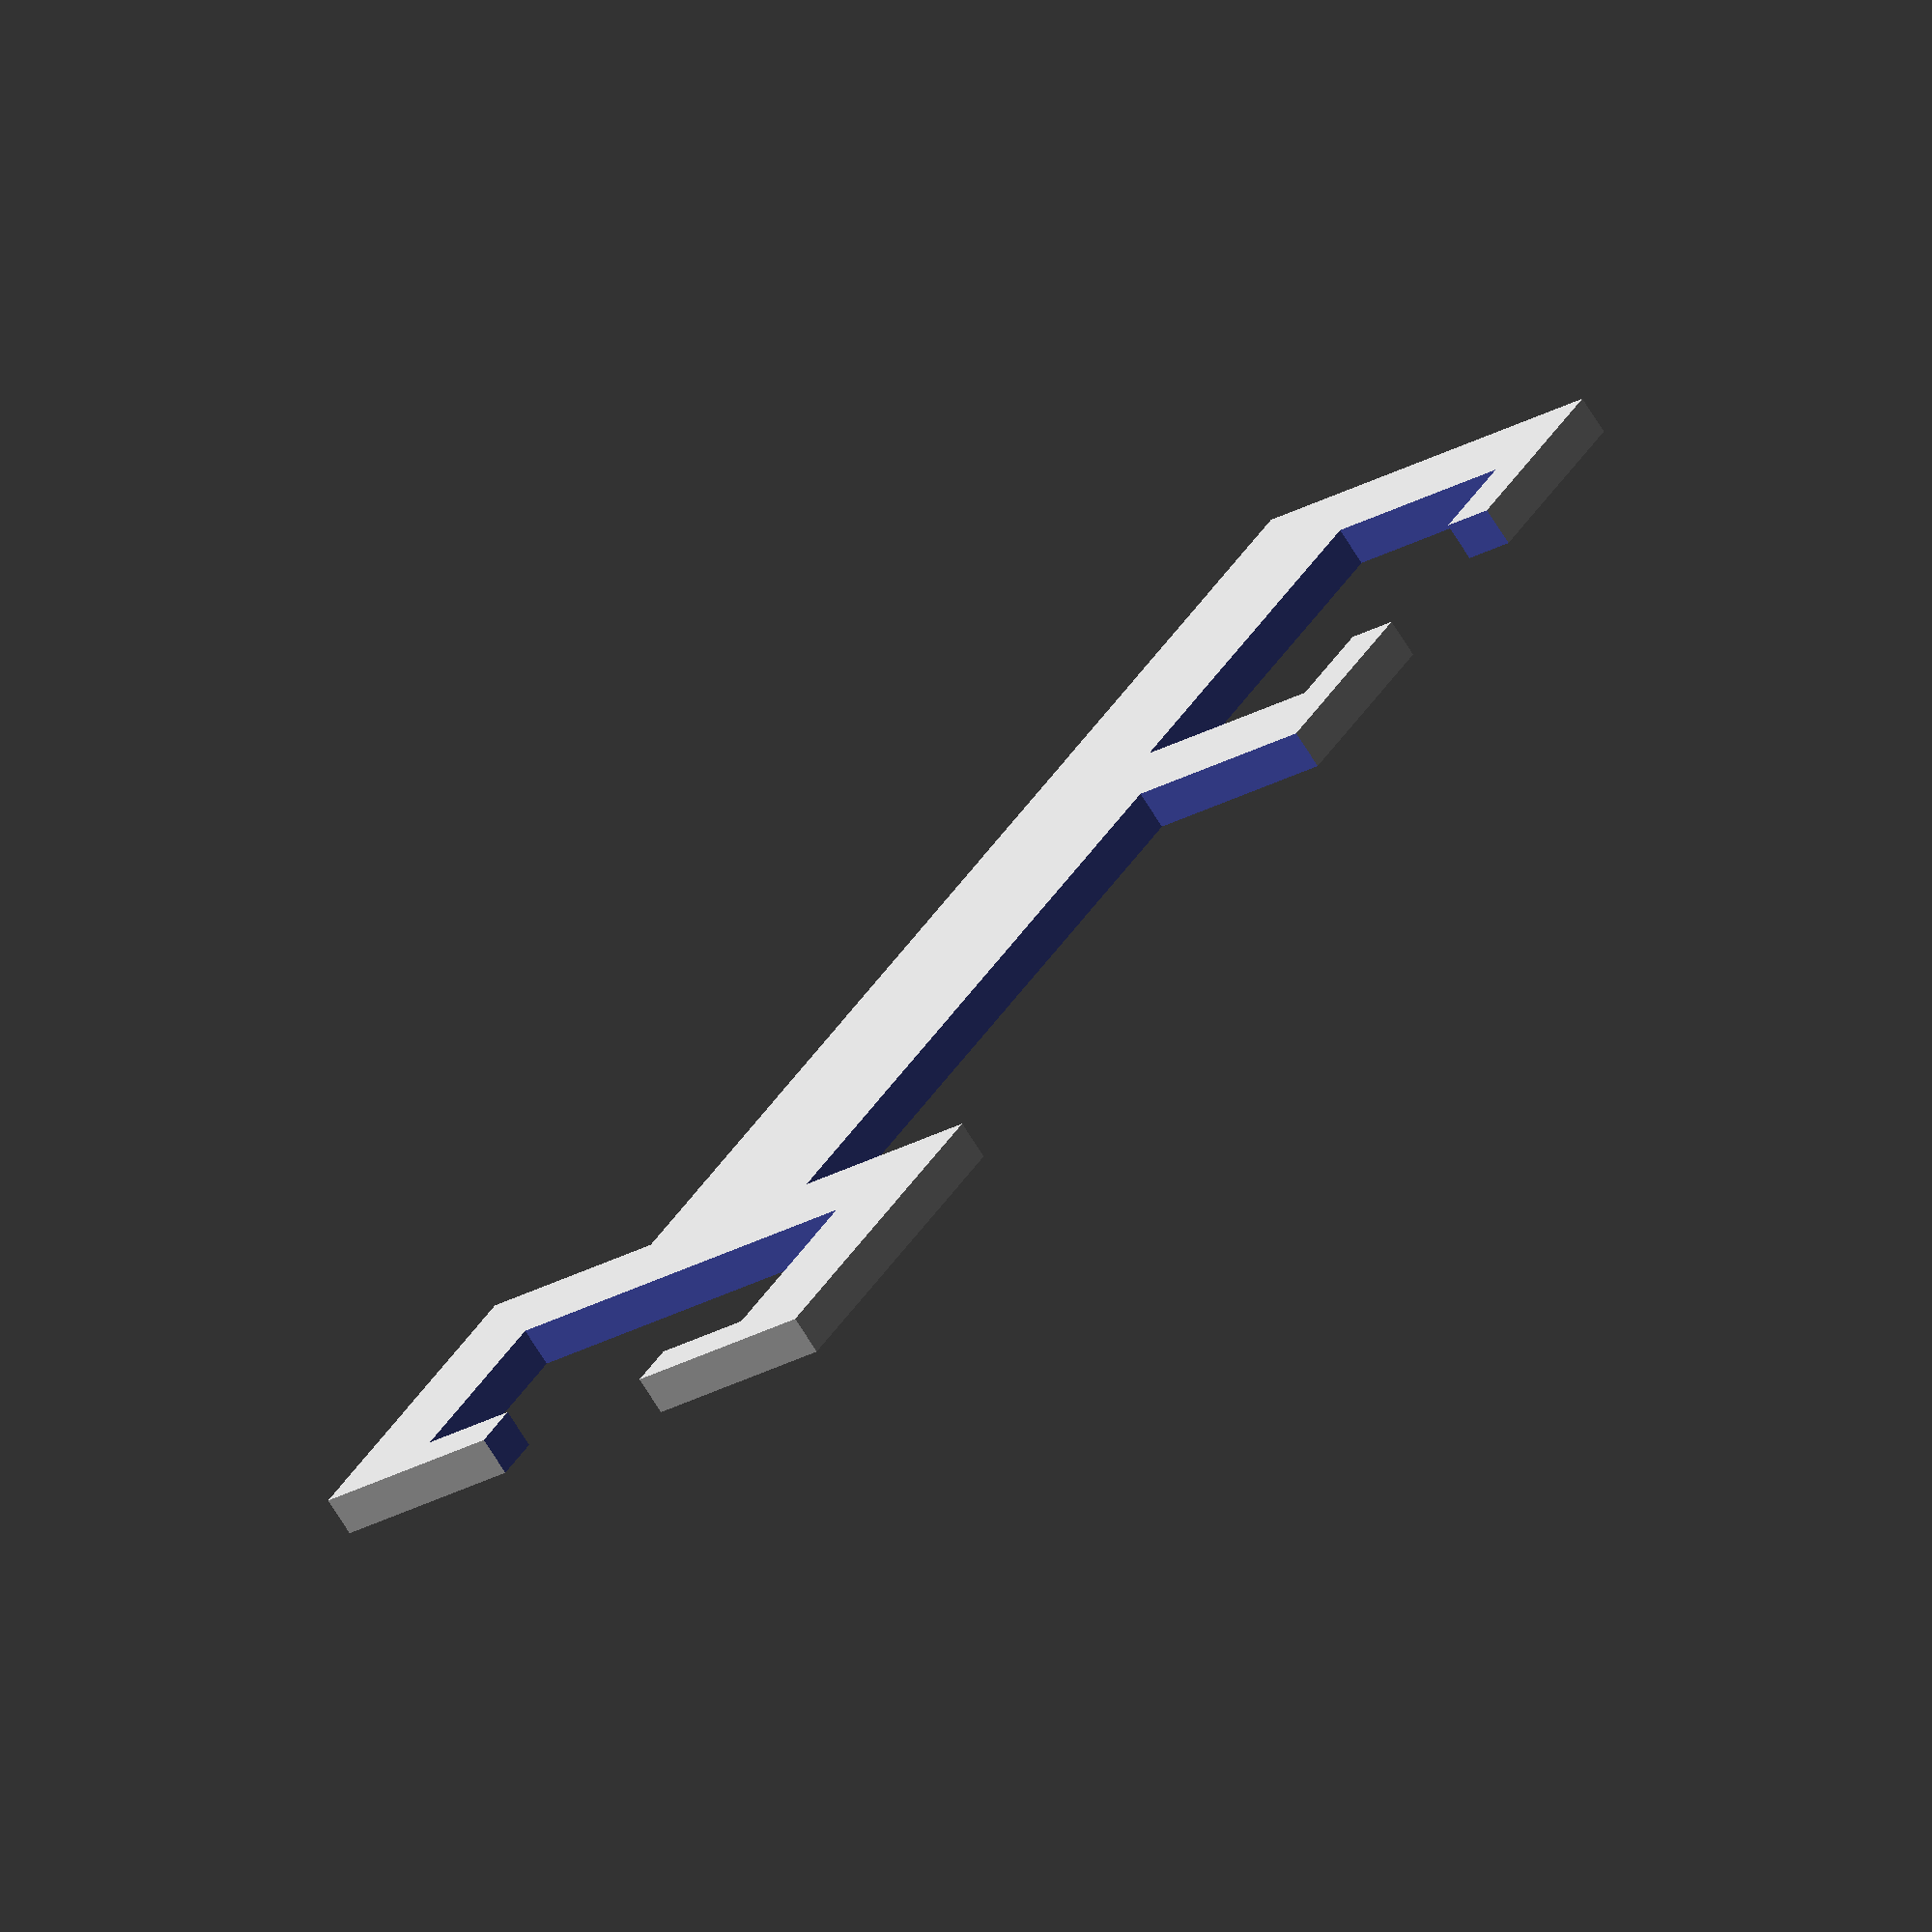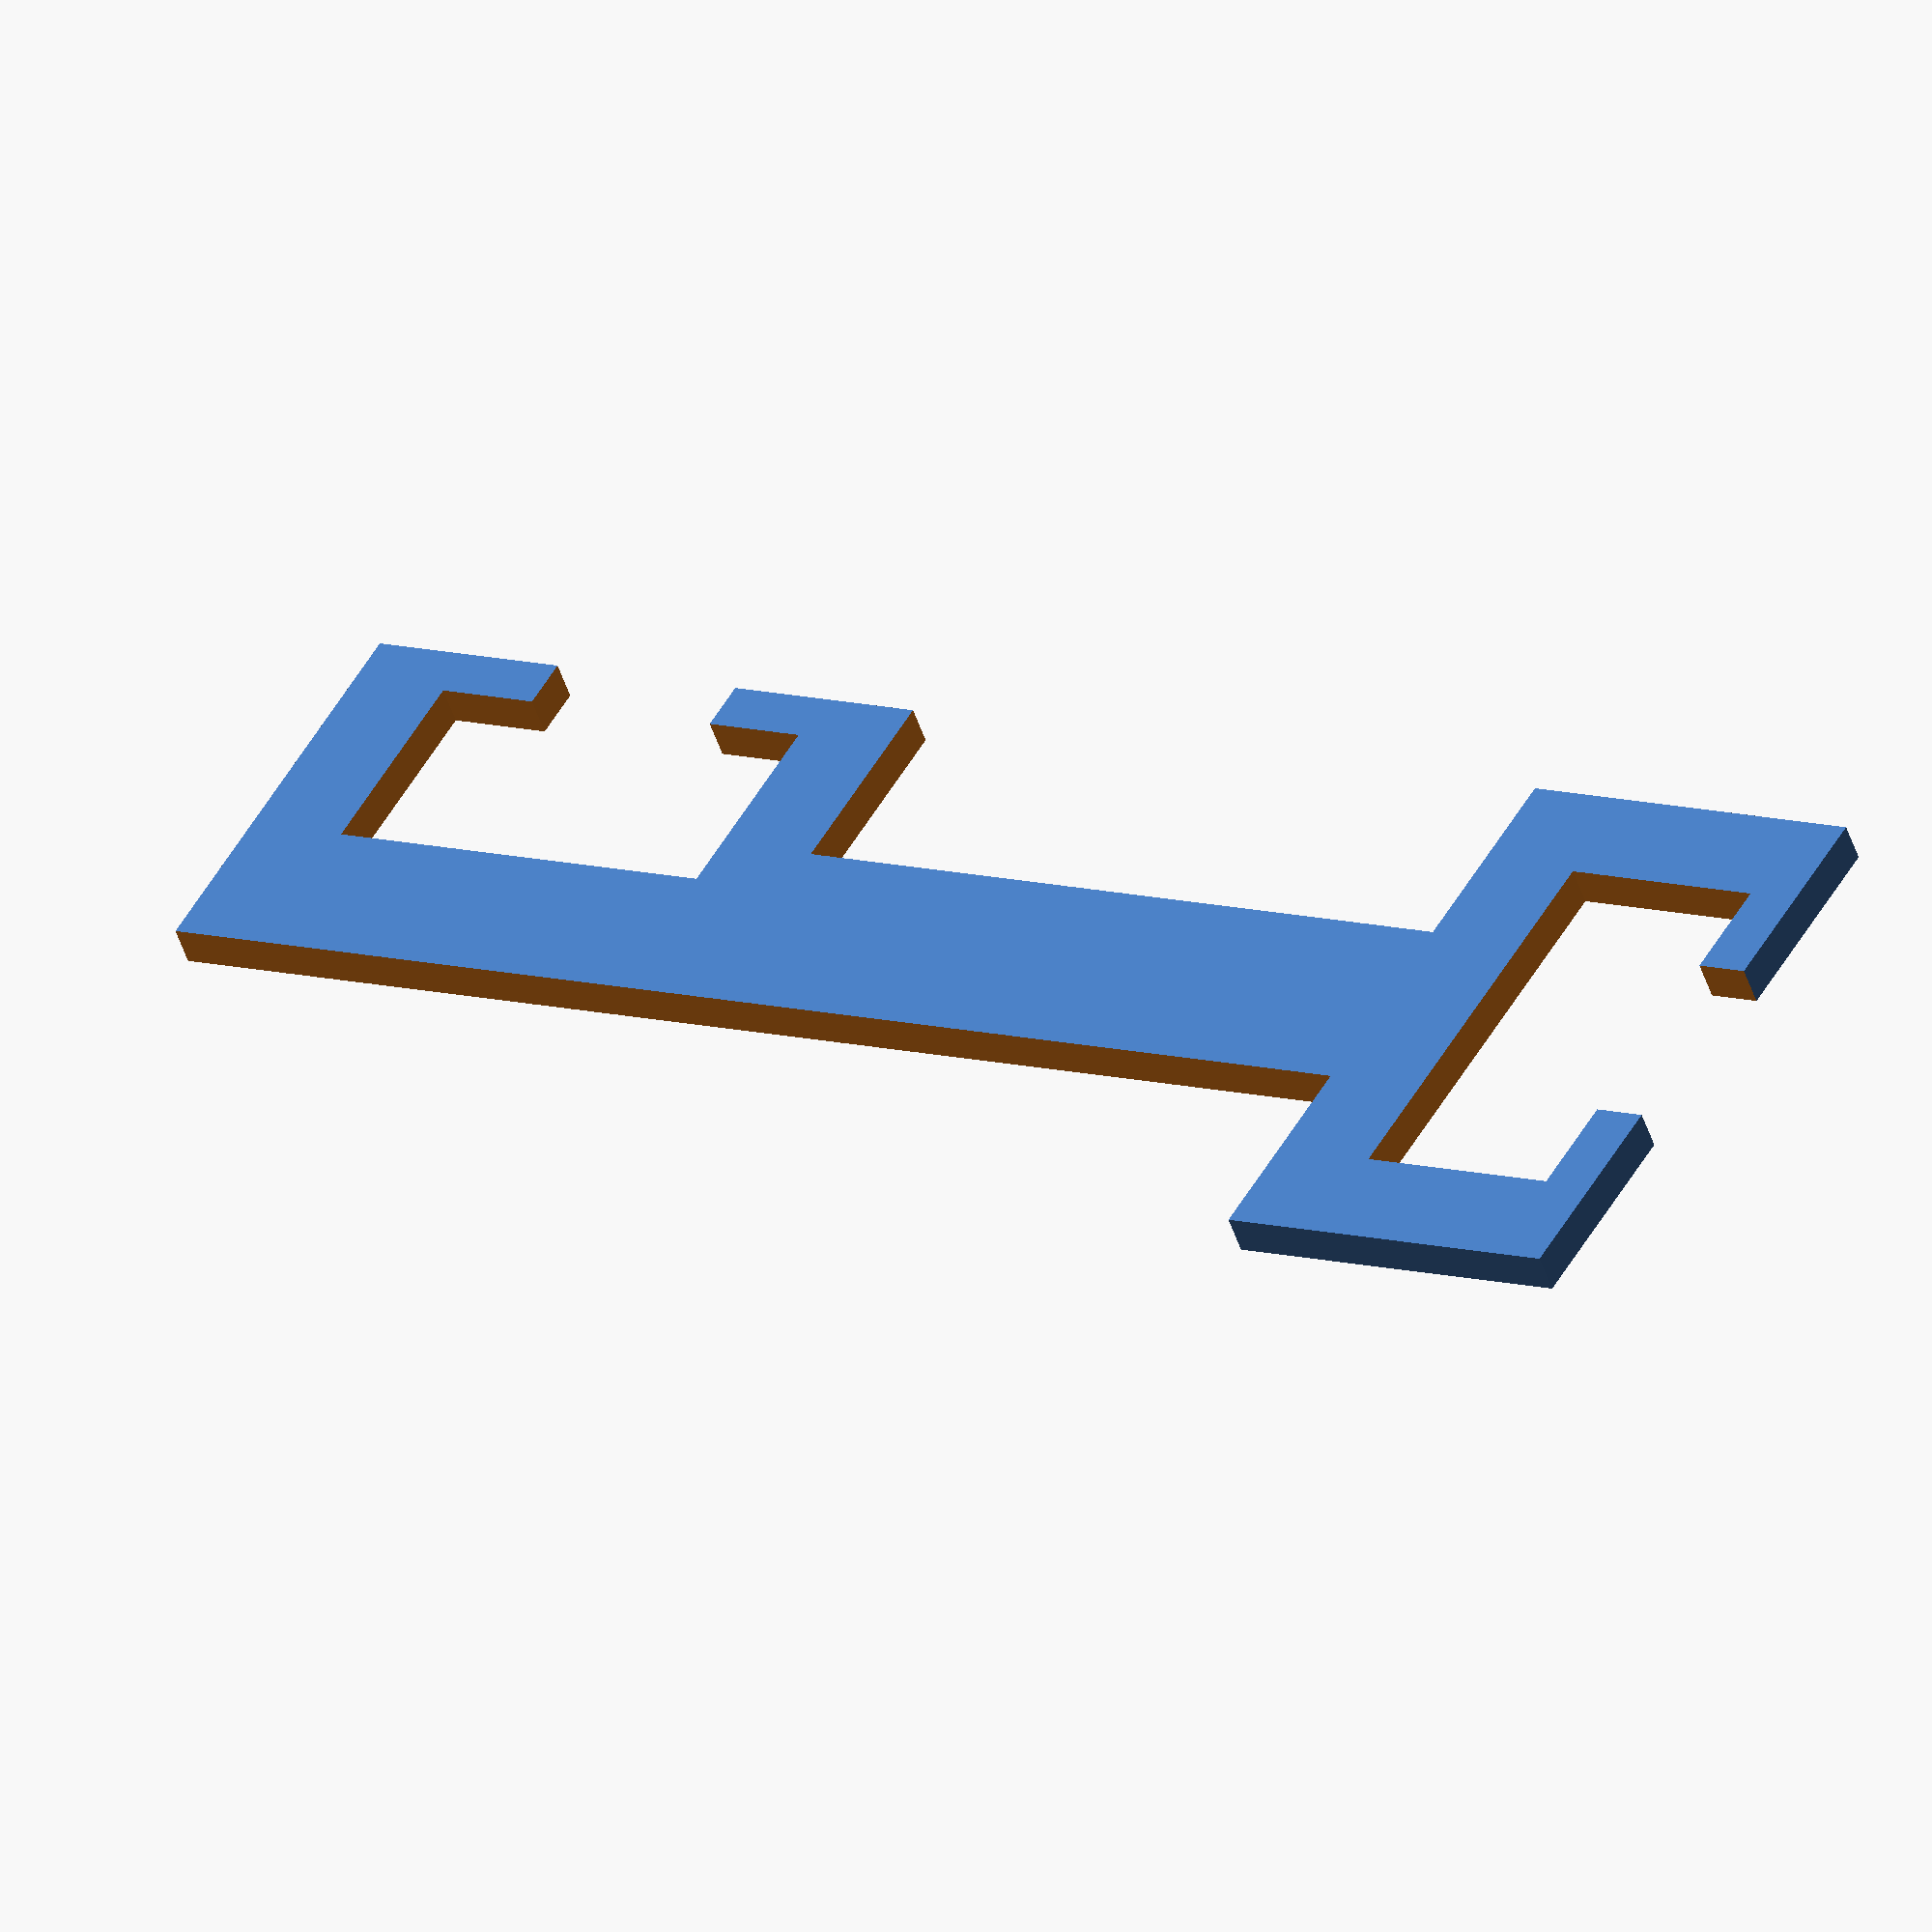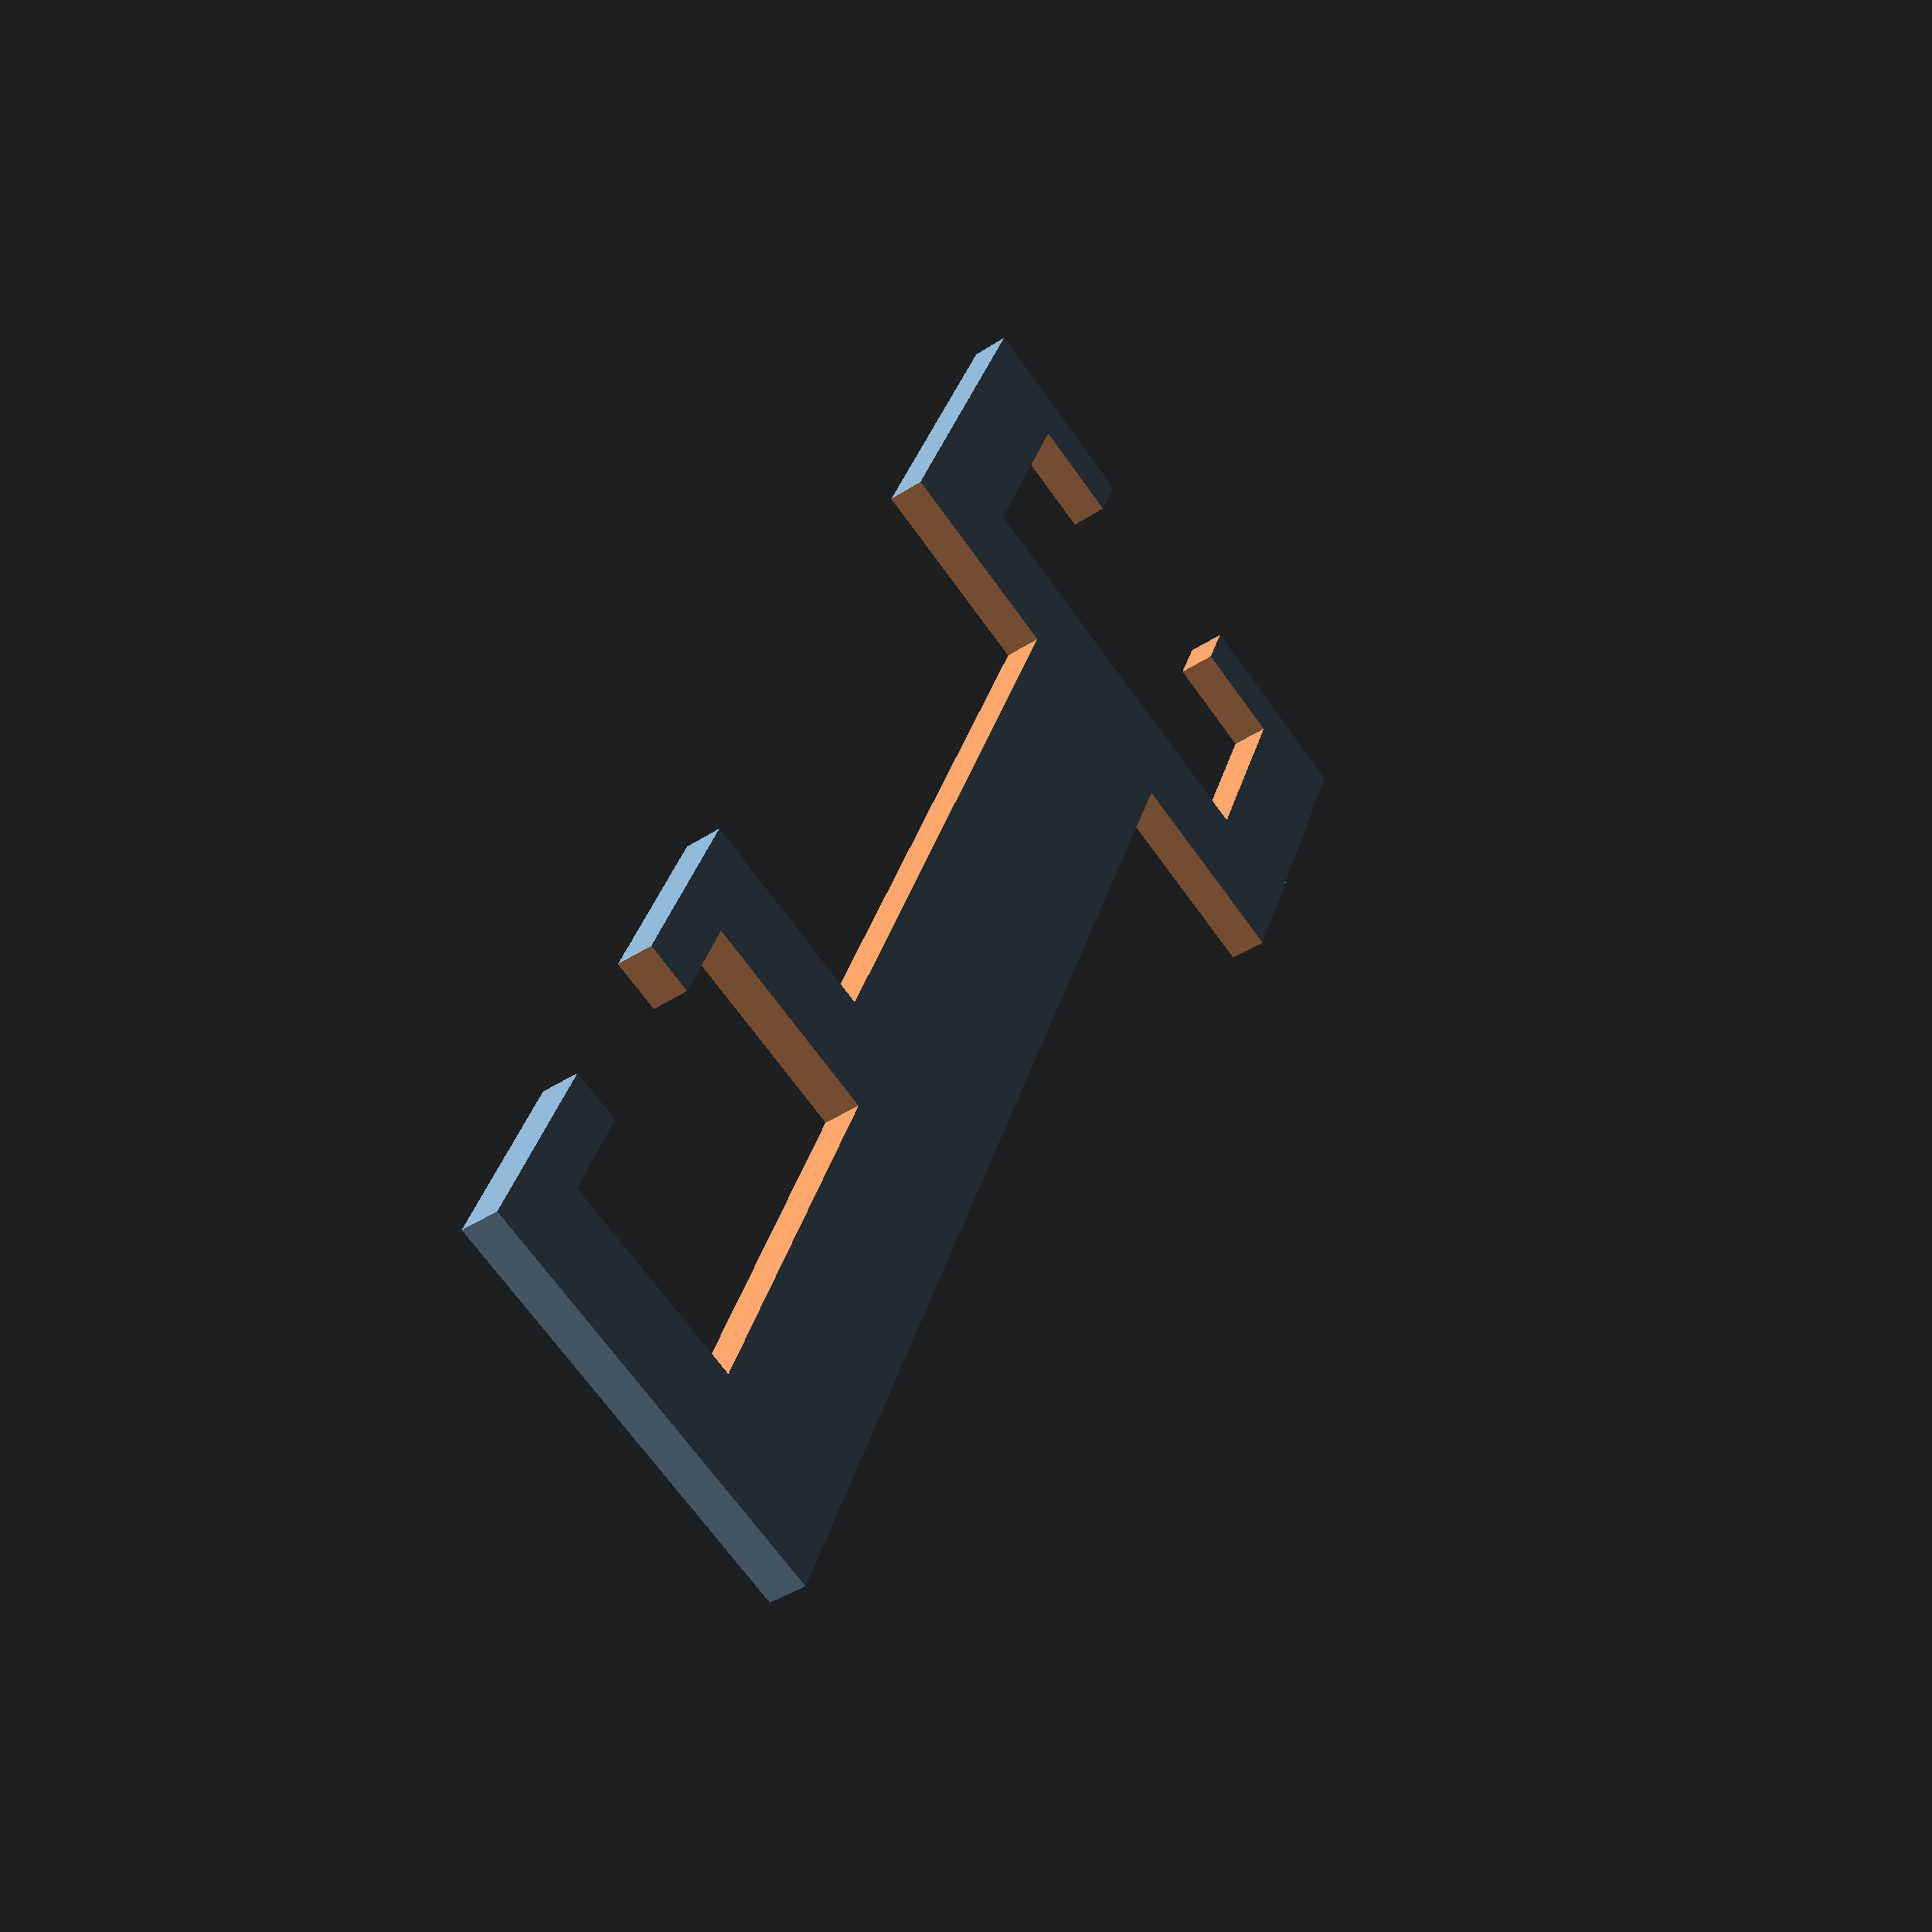
<openscad>
//----------------------------------------------------------------------
// a wrench for removing taranis switch bolts
// based on barry2020's measurements for an aluminum piece:
// http://www.rcgroups.com/forums/showpost.php?p=27911574&postcount=1704
//
// this version is based on mm, will need to figure out the scale of
// the original. but it looks like the right shape.
//----------------------------------------------------------------------

ht=1;
dl=-1;
dh=ht-dl+2;
scale([16/6,16/6,1]) {
difference() {
    cube([6,16.5,ht]);                            // main piece
    union() {
        translate([4,-4,dl]) cube([6,17,dh]);     // right chunk
        translate([-1,6,dl]) cube([3,7,dh]);      // left chunk
        translate([.5,1,dl]) cube([2,4,dh]);      // bottom keyhole
        translate([-.5,2,dl]) cube([2.5,2,dh]);   // bottom keyslice
        translate([1,14,dl]) cube([4,2,dh]);      // top keyhole
        translate([2,15,dl]) cube([2,4,dh]);      // top keyslice
    }
}
}

</openscad>
<views>
elev=72.9 azim=211.5 roll=32.2 proj=o view=solid
elev=51.0 azim=119.9 roll=18.2 proj=o view=wireframe
elev=220.2 azim=202.6 roll=231.0 proj=p view=wireframe
</views>
